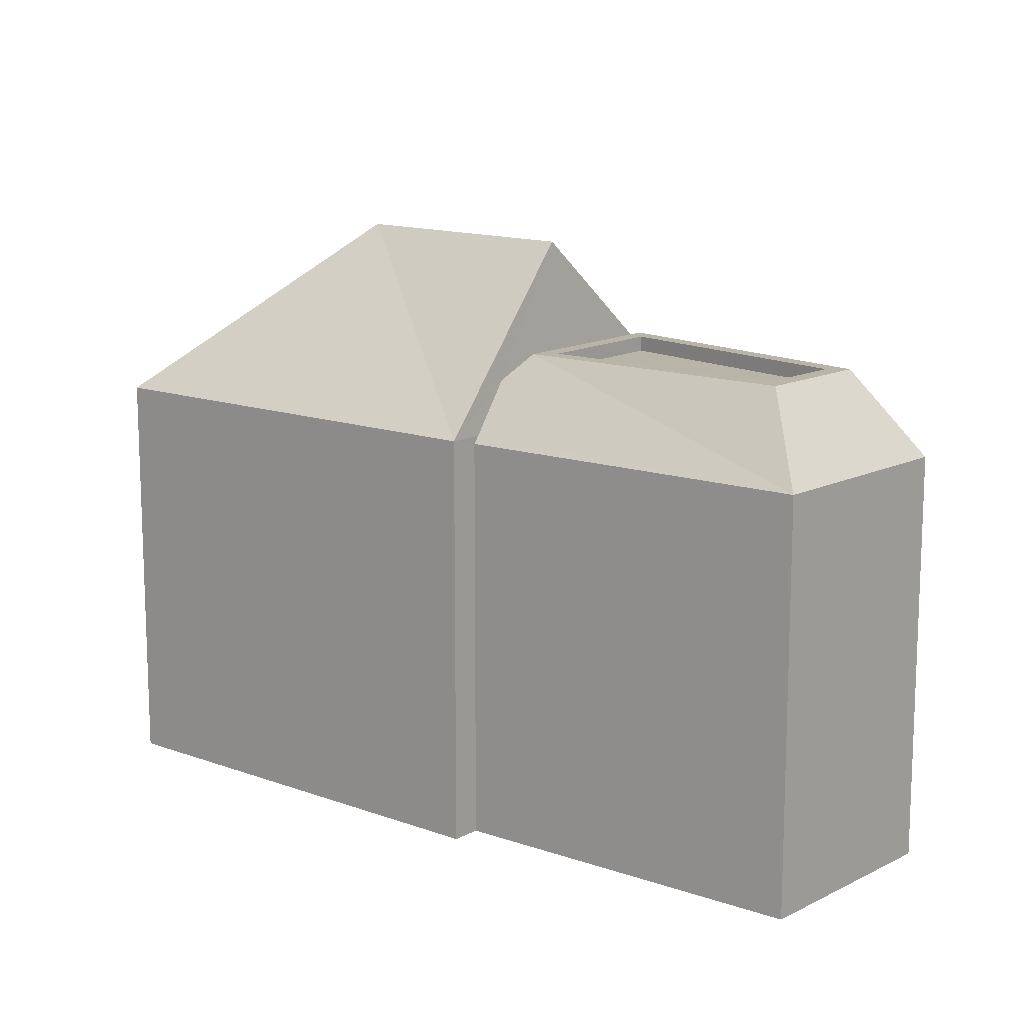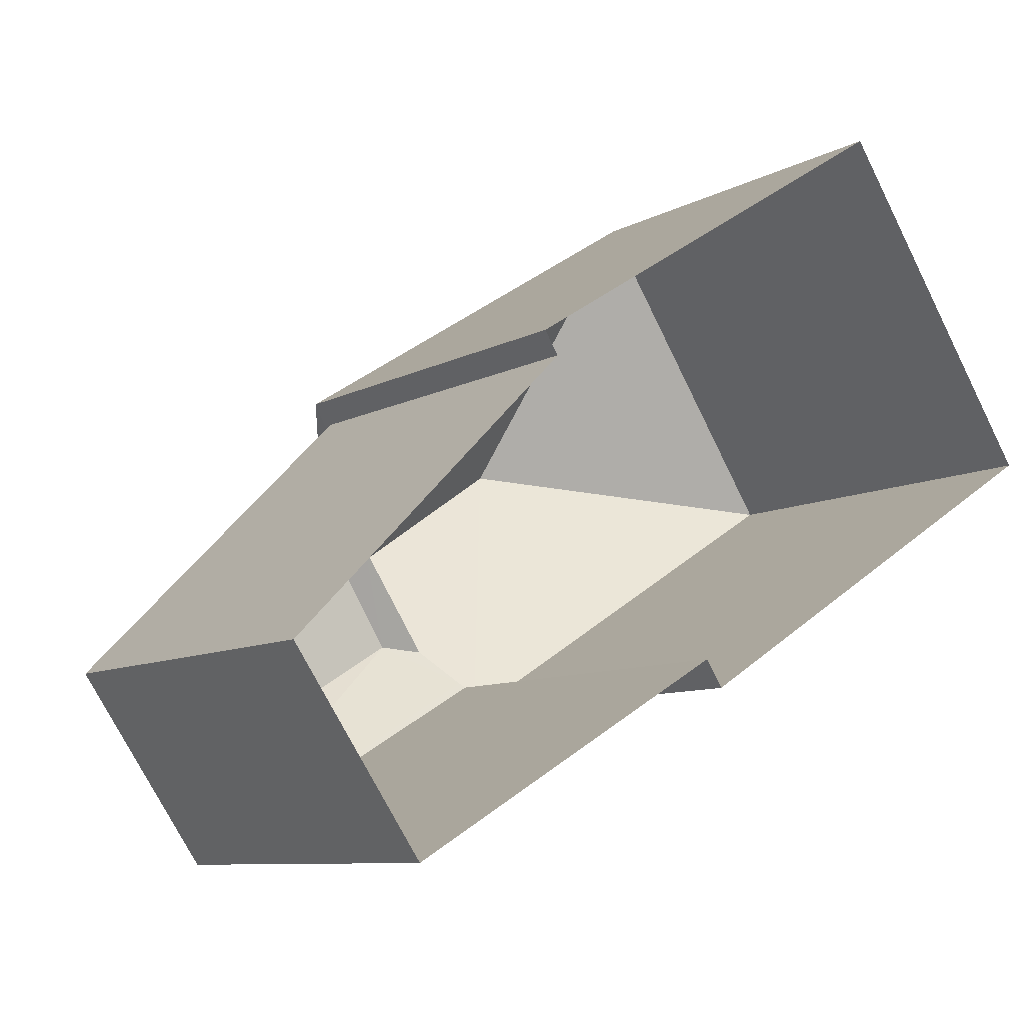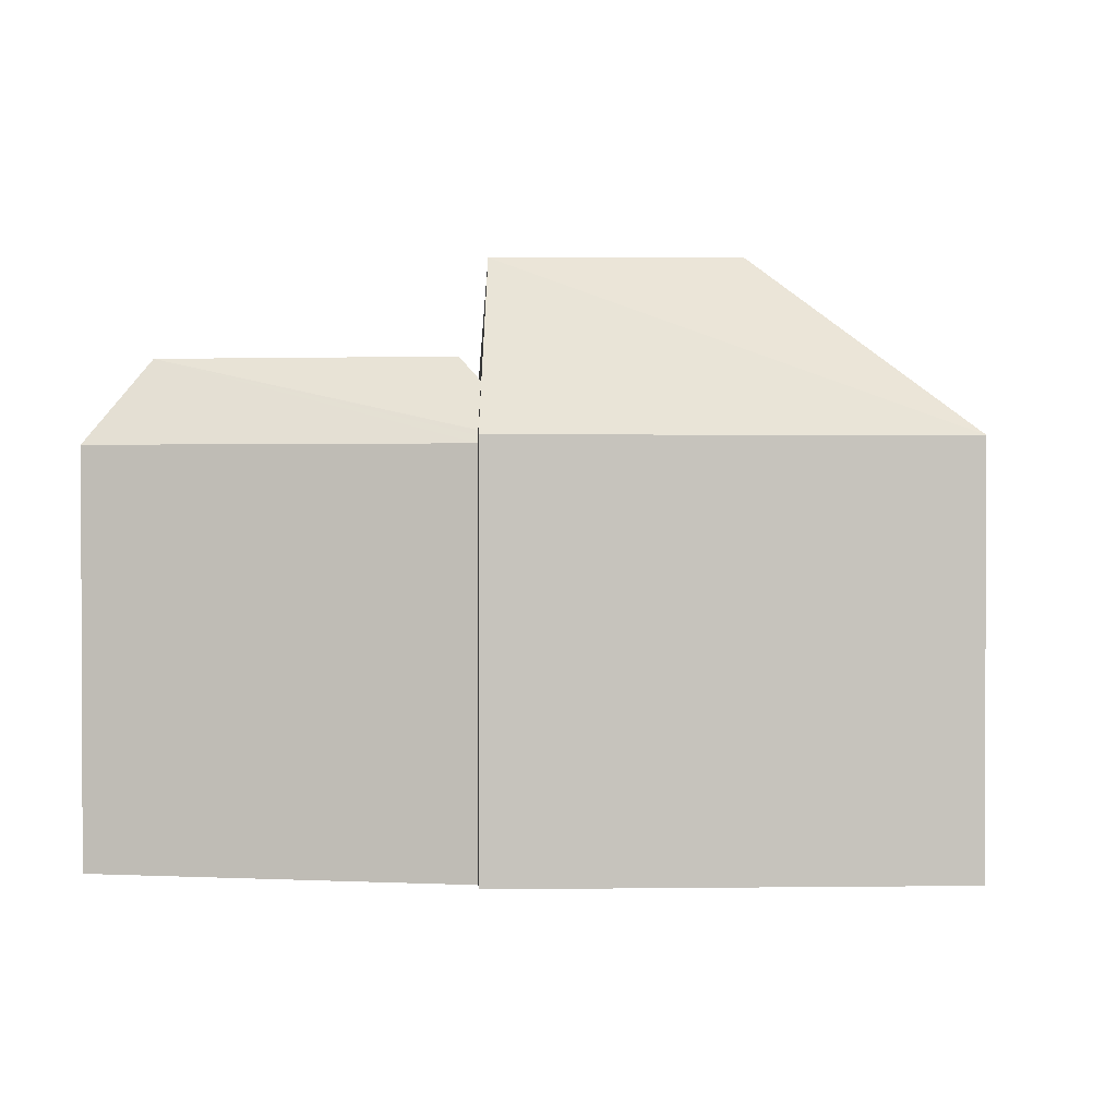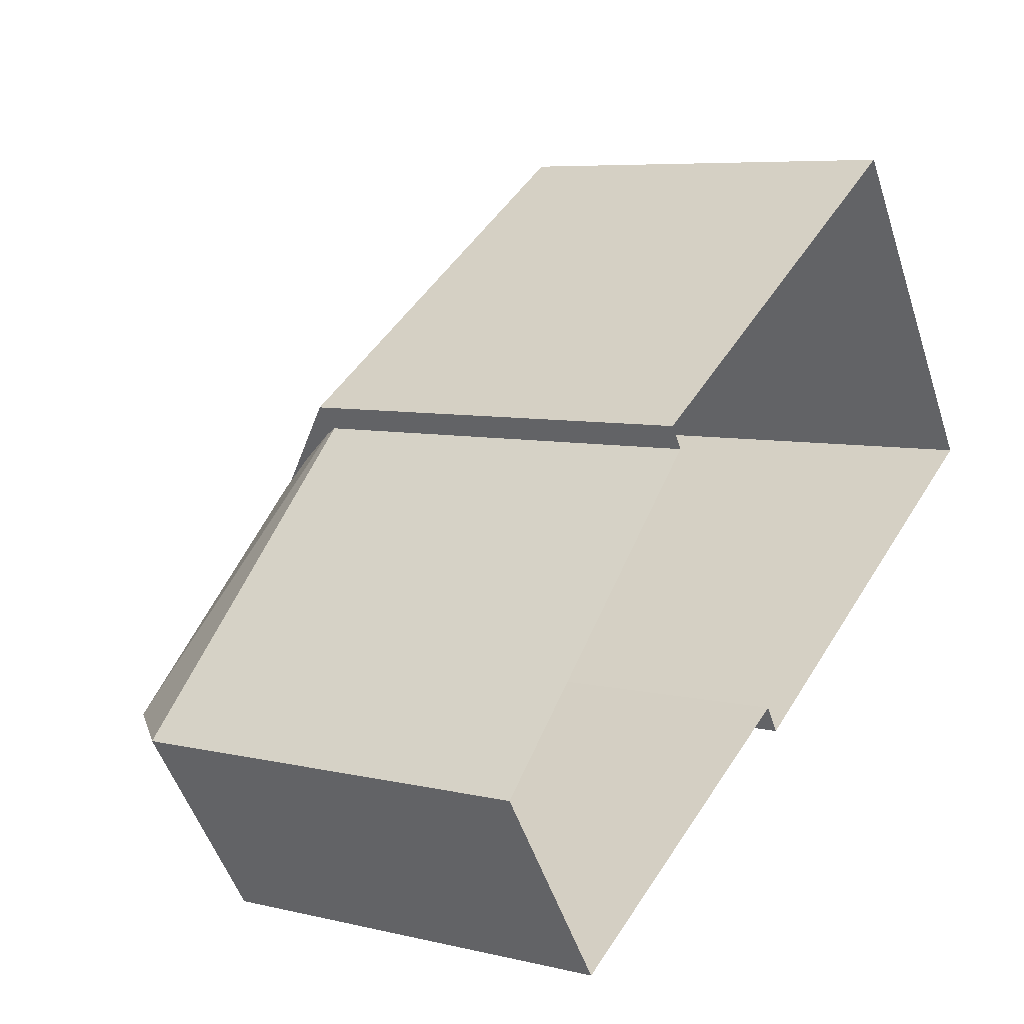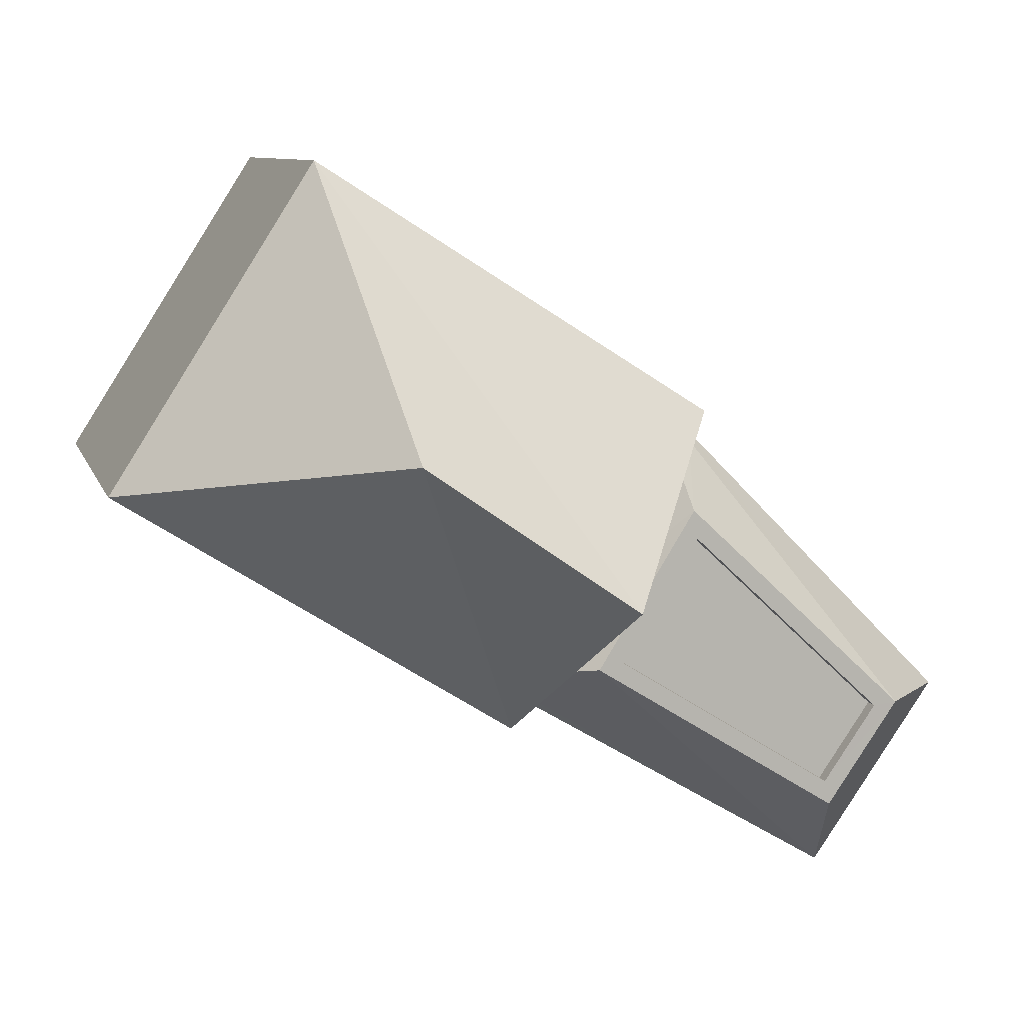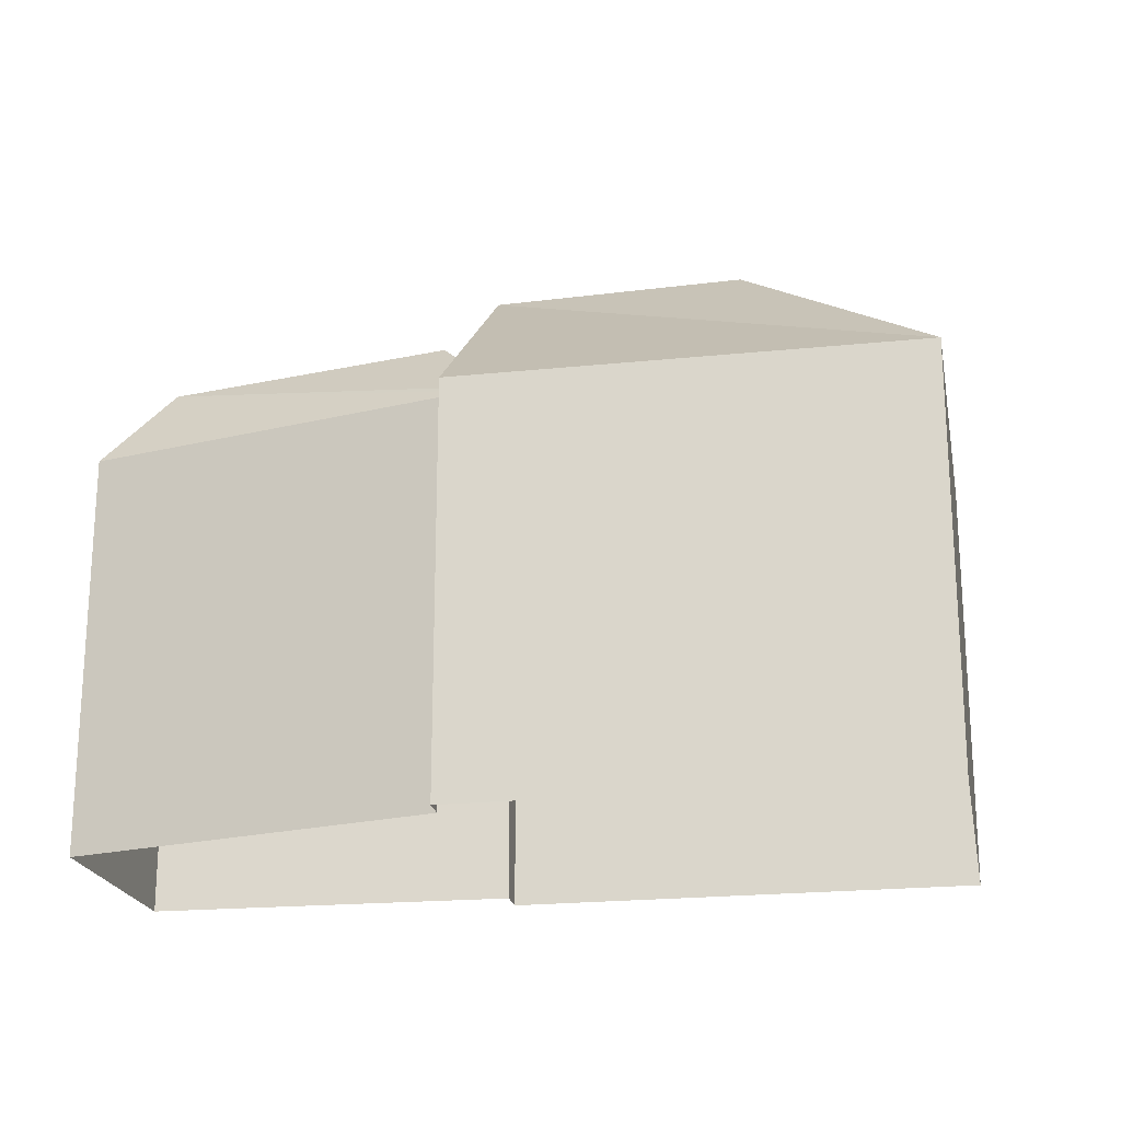
<metadata>
{"format":"obj","ext":"obj","renderer":"f3d","projection":"perspective","resolution":1024,"background":"white","views":[{"elev":13.3,"azim":7.3,"up":"+Z"},{"elev":-8.8,"azim":145.3,"up":"+Y"},{"elev":1.4,"azim":144.9,"up":"+Z"},{"elev":6.6,"azim":125.2,"up":"+Y"},{"elev":9.0,"azim":-14.6,"up":"+Y"},{"elev":-21.6,"azim":157.9,"up":"+Z"}]}
</metadata>
<code>
v -1.245e+04 -3.827e+04 41
v -1.245e+04 -3.827e+04 44.05
v -1.245e+04 -3.828e+04 44.05
v -1.245e+04 -3.827e+04 41
v -1.245e+04 -3.828e+04 41
v -1.246e+04 -3.828e+04 41
v -1.245e+04 -3.828e+04 41.87
v -1.245e+04 -3.828e+04 42.29
v -1.245e+04 -3.827e+04 41.88
v -1.245e+04 -3.828e+04 42.29
v -1.245e+04 -3.828e+04 41.85
v -1.245e+04 -3.827e+04 40.88
v -1.244e+04 -3.828e+04 42.29
v -1.244e+04 -3.828e+04 40.88
v -1.245e+04 -3.827e+04 41
v -1.245e+04 -3.827e+04 41.09
v -1.244e+04 -3.828e+04 42.29
v -1.244e+04 -3.828e+04 40.88
v -1.245e+04 -3.828e+04 41
v -1.245e+04 -3.828e+04 40.88
v -1.245e+04 -3.828e+04 42.29
v -1.245e+04 -3.828e+04 42.29
v -1.244e+04 -3.828e+04 42.29
v -1.244e+04 -3.828e+04 42.29
v -1.245e+04 -3.828e+04 42.04
v -1.244e+04 -3.828e+04 42.04
v -1.245e+04 -3.828e+04 42.04
v -1.244e+04 -3.828e+04 42.04
v -1.245e+04 -3.827e+04 33.97
v -1.245e+04 -3.827e+04 33.97
v -1.245e+04 -3.828e+04 33.98
v -1.245e+04 -3.828e+04 33.98
v -1.246e+04 -3.828e+04 33.98
v -1.245e+04 -3.827e+04 33.97
v -1.244e+04 -3.828e+04 33.98
v -1.244e+04 -3.828e+04 33.97
f 1 2 3
f 4 1 3
f 5 3 2
f 6 5 2
f 2 1 6
f 7 8 9
f 10 8 7
f 11 10 7
f 12 13 14
f 15 16 13
f 12 15 13
f 8 13 16
f 9 8 16
f 14 17 18
f 13 17 14
f 10 19 18
f 18 19 20
f 11 19 10
f 17 10 18
f 21 22 10
f 22 8 10
f 17 13 23
f 13 8 22
f 23 13 24
f 24 13 22
f 25 26 27
f 25 28 26
f 21 10 17
f 23 21 17
f 4 16 15
f 19 11 5
f 9 4 3
f 11 7 3
f 5 11 3
f 7 9 3
f 9 16 4
f 4 12 29
f 29 12 30
f 15 12 4
f 31 20 32
f 32 20 5
f 20 19 5
f 5 33 32
f 5 6 33
f 1 34 33
f 6 1 33
f 34 4 29
f 34 1 4
f 31 35 18
f 20 31 18
f 14 35 36
f 14 18 35
f 12 14 36
f 30 12 36
f 22 25 27
f 22 21 25
f 24 27 26
f 24 22 27
f 24 26 28
f 23 24 28
f 23 28 25
f 21 23 25

</code>
